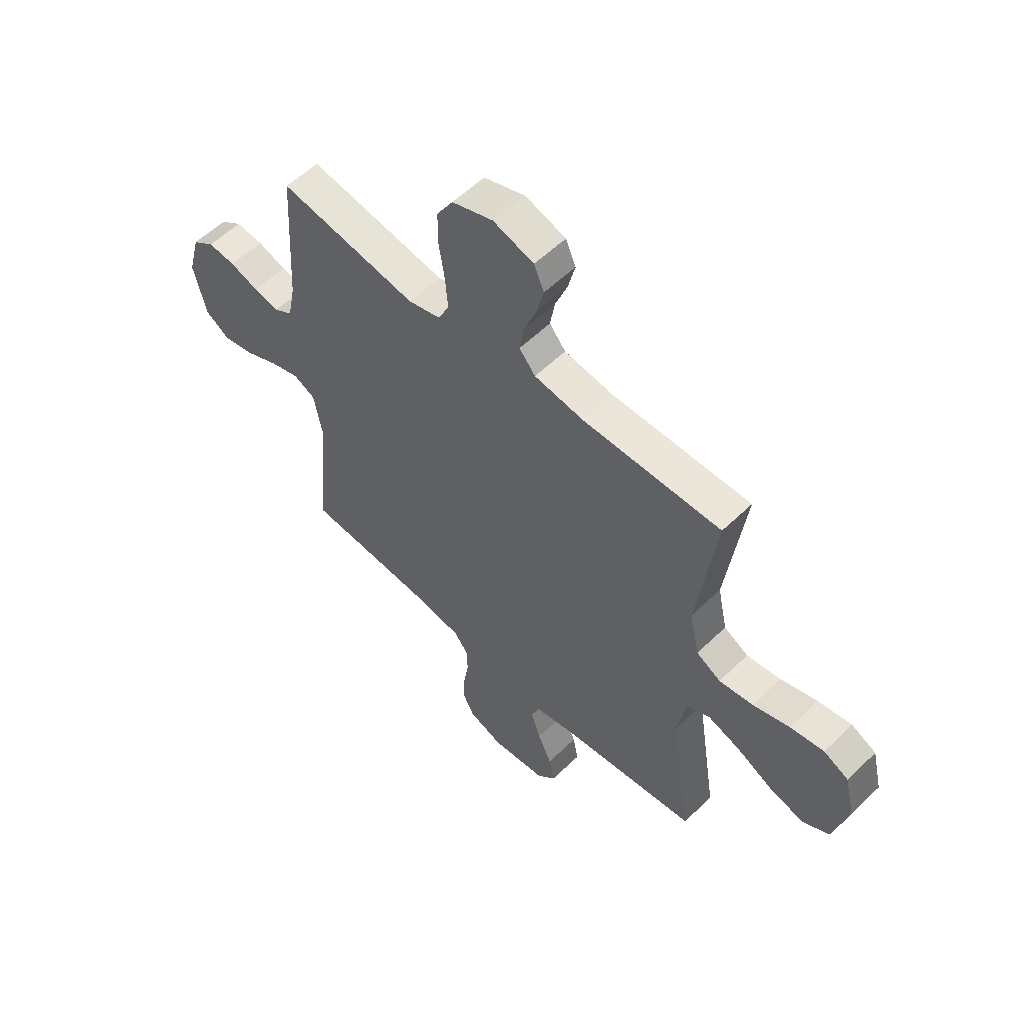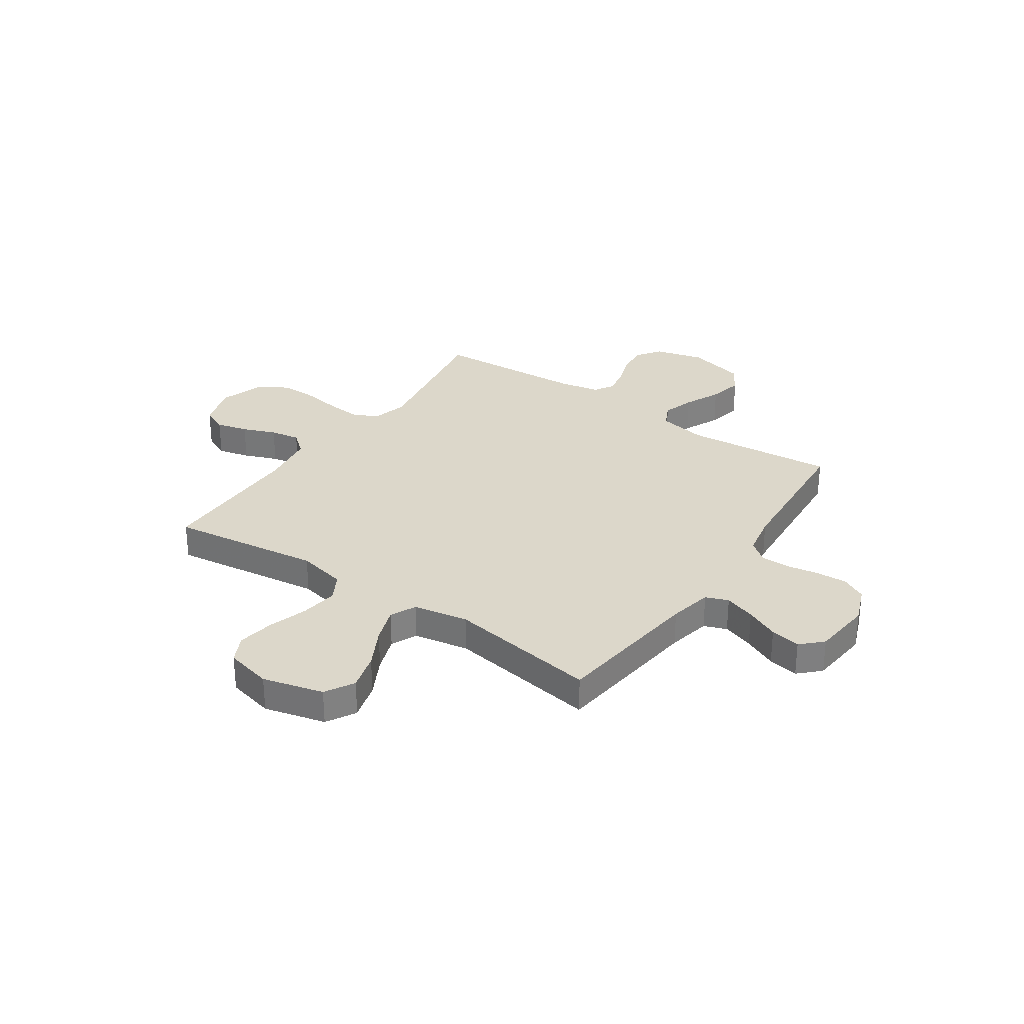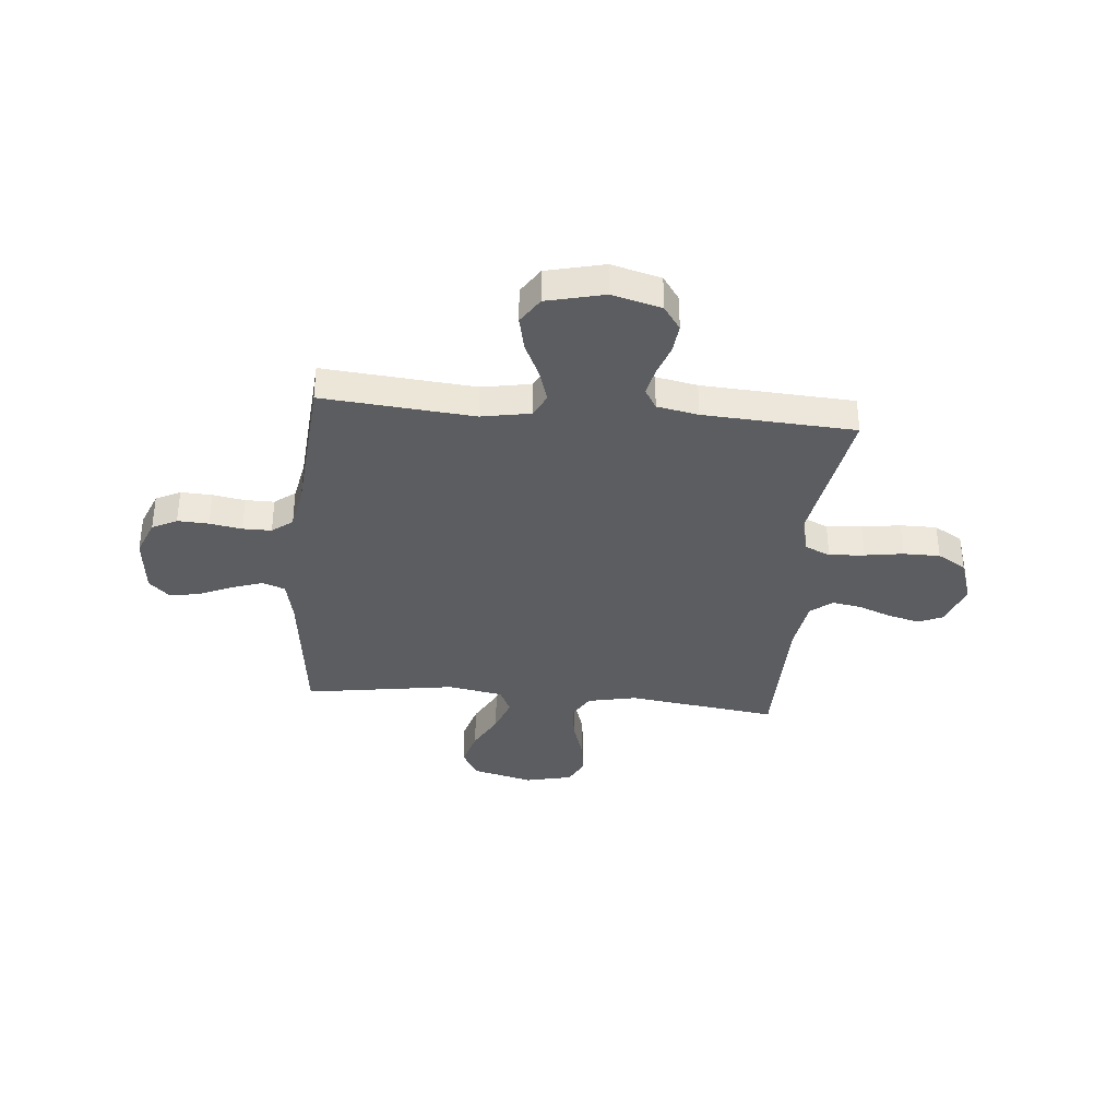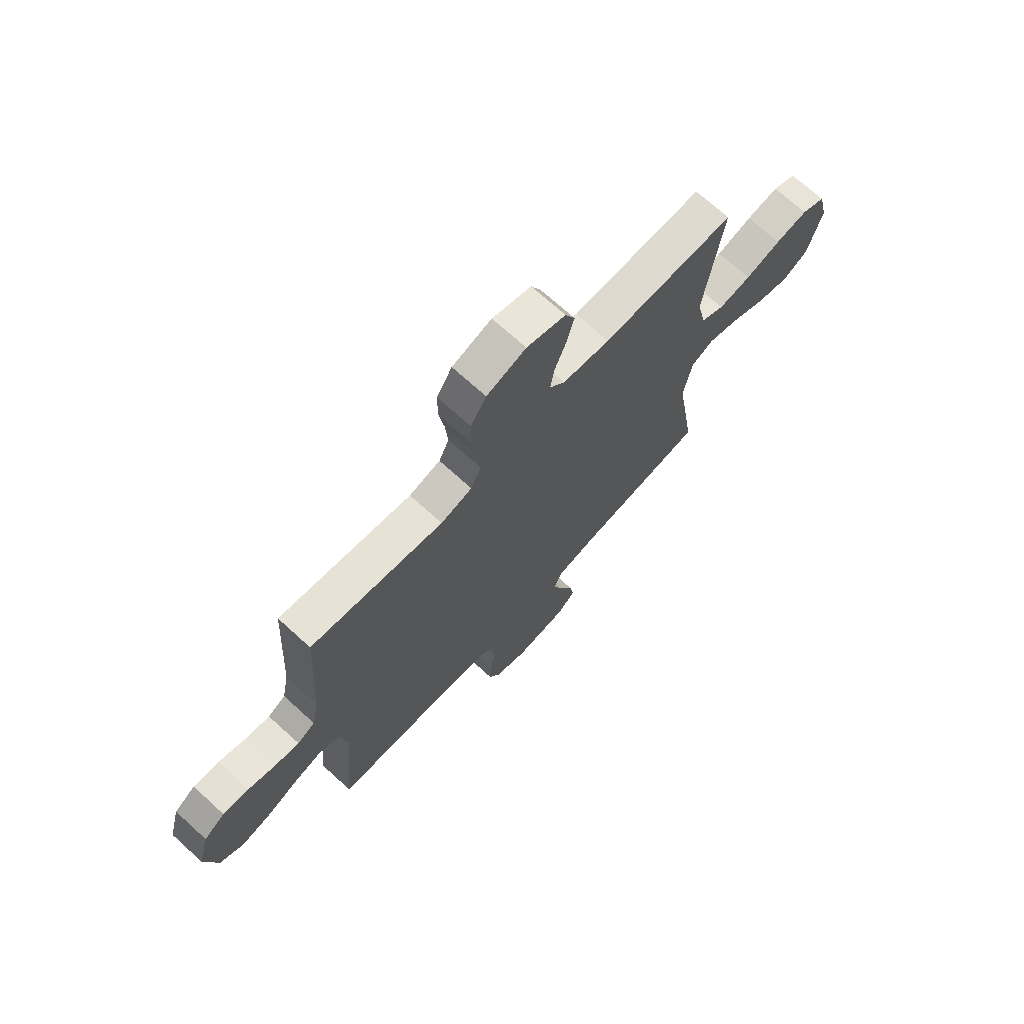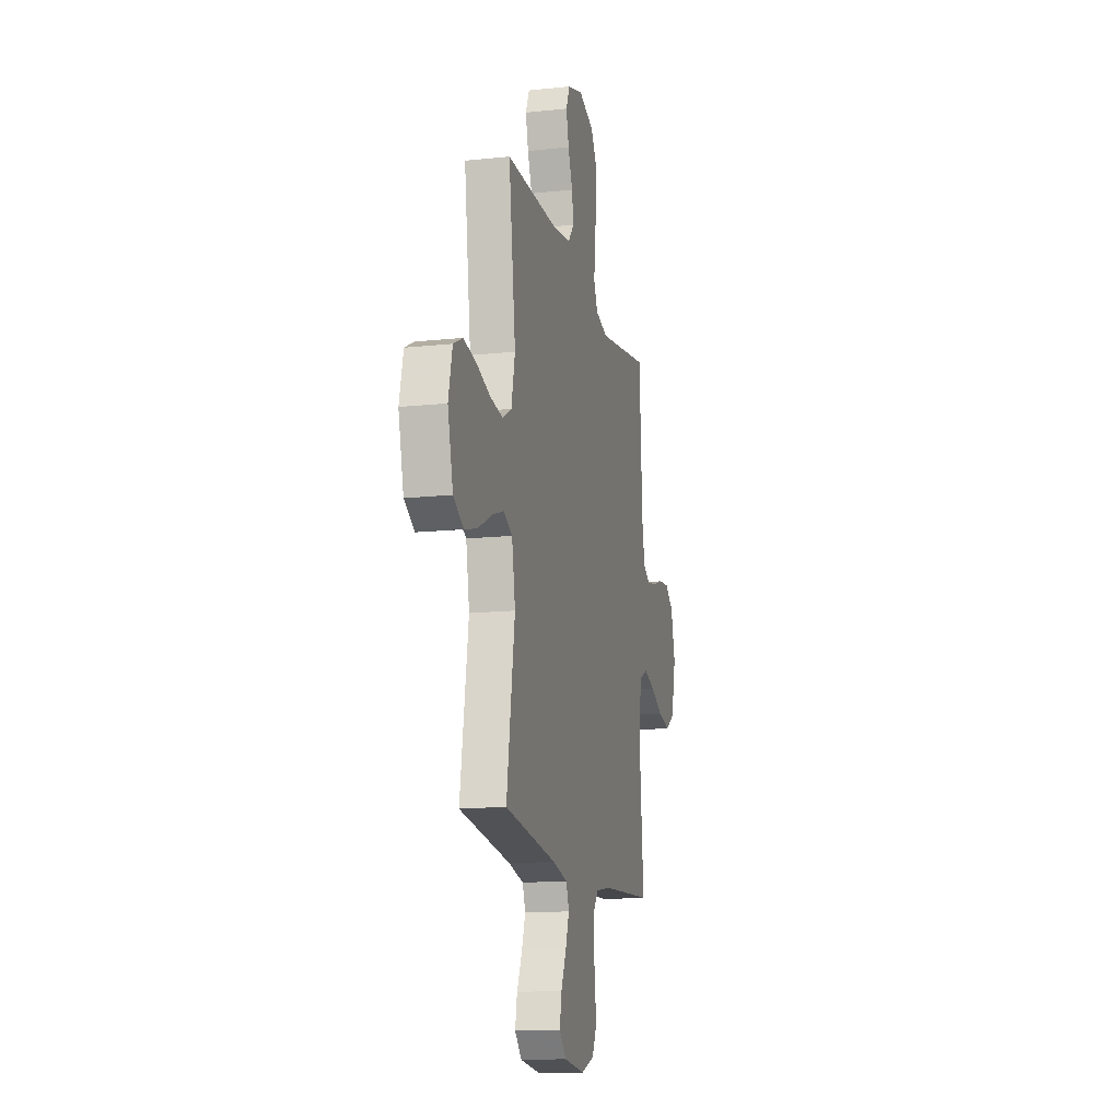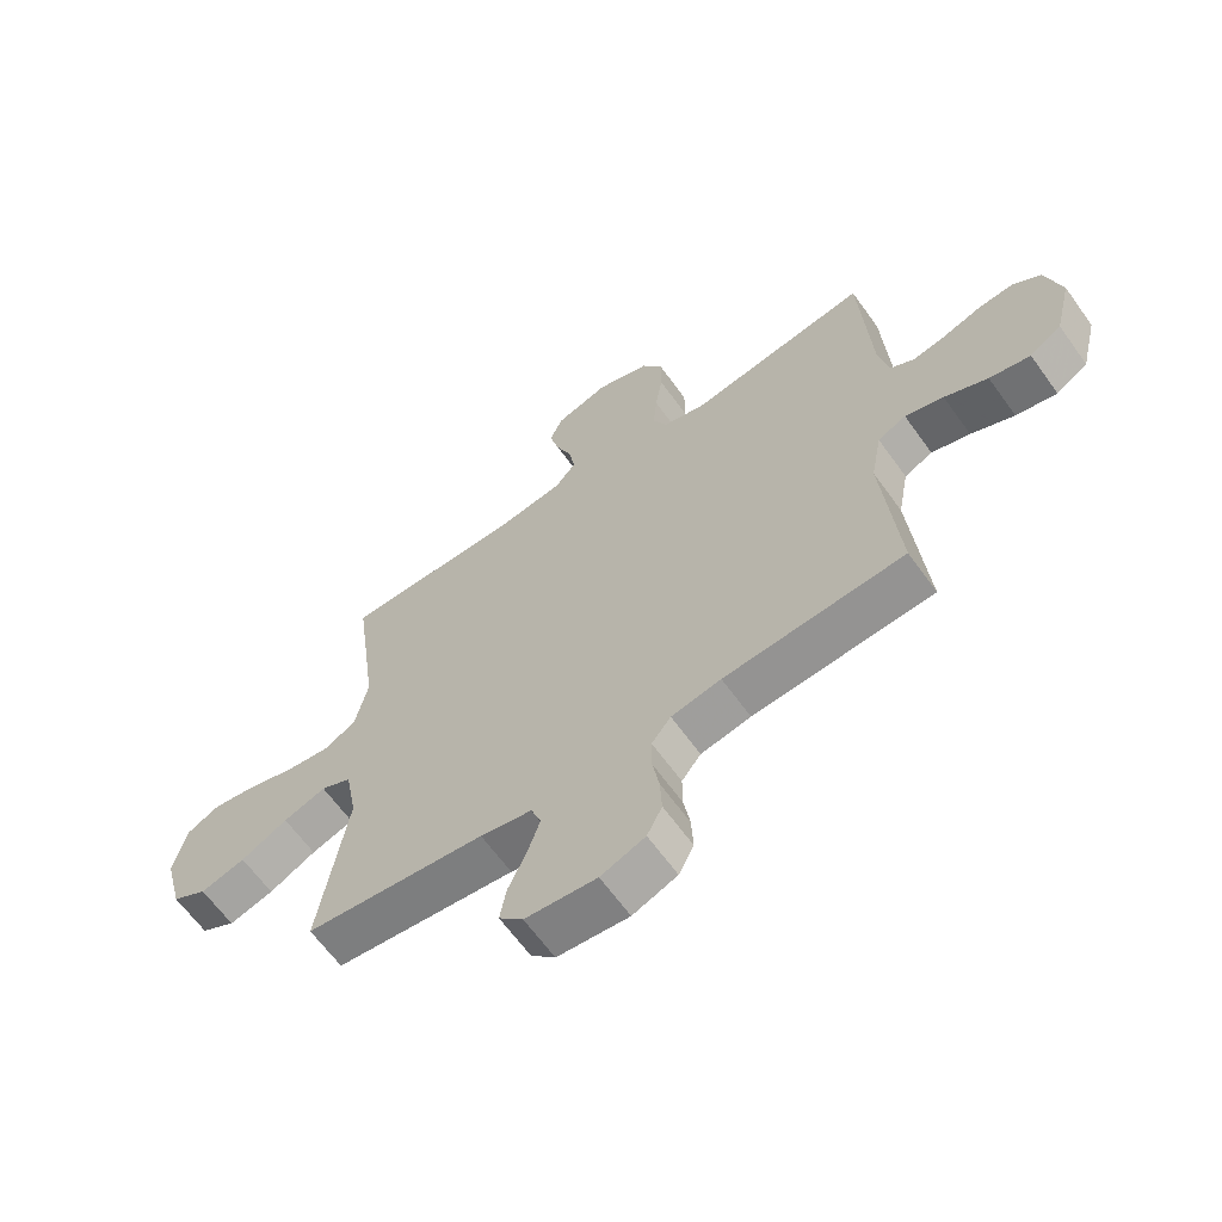
<metadata>
{"format":"obj","ext":"obj","renderer":"f3d","projection":"perspective","resolution":1024,"background":"white","views":[{"elev":56.4,"azim":44.7,"up":"+Z"},{"elev":30.7,"azim":124.3,"up":"+Y"},{"elev":-35.5,"azim":-95.4,"up":"+Y"},{"elev":71.0,"azim":-47.7,"up":"+Z"},{"elev":-14.6,"azim":103.0,"up":"+Z"},{"elev":-64.1,"azim":-144.3,"up":"+Z"}]}
</metadata>
<code>
v -0.5 0.07 -0.5
v -0.474 0.07 -0.2
v -0.492 0.07 -0.103
v -0.539 0.07 -0.08
v -0.603 0.07 -0.1
v -0.675 0.07 -0.133
v -0.743 0.07 -0.148
v -0.796 0.07 -0.114
v -0.824 0.07 0
v -0.798 0.07 0.098
v -0.75 0.07 0.132
v -0.691 0.07 0.126
v -0.629 0.07 0.105
v -0.573 0.07 0.094
v -0.533 0.07 0.118
v -0.517 0.07 0.2
v -0.5 0.07 0.5
v -0.2 0.07 0.45
v -0.129 0.07 0.469
v -0.106 0.07 0.519
v -0.112 0.07 0.589
v -0.124 0.07 0.665
v -0.124 0.07 0.738
v -0.089 0.07 0.795
v 0 0.07 0.825
v 0.088 0.07 0.797
v 0.11 0.07 0.747
v 0.094 0.07 0.684
v 0.068 0.07 0.618
v 0.058 0.07 0.559
v 0.093 0.07 0.517
v 0.2 0.07 0.501
v 0.5 0.07 0.5
v 0.46 0.07 0.2
v 0.481 0.07 0.103
v 0.534 0.07 0.073
v 0.608 0.07 0.083
v 0.688 0.07 0.108
v 0.761 0.07 0.12
v 0.815 0.07 0.093
v 0.837 0.07 0
v 0.806 0.07 -0.121
v 0.748 0.07 -0.154
v 0.673 0.07 -0.133
v 0.595 0.07 -0.092
v 0.524 0.07 -0.067
v 0.473 0.07 -0.091
v 0.453 0.07 -0.2
v 0.5 0.07 -0.5
v 0.2 0.07 -0.536
v 0.114 0.07 -0.554
v 0.097 0.07 -0.599
v 0.118 0.07 -0.661
v 0.148 0.07 -0.727
v 0.159 0.07 -0.787
v 0.119 0.07 -0.828
v 0 0.07 -0.84
v -0.074 0.07 -0.811
v -0.099 0.07 -0.762
v -0.096 0.07 -0.7
v -0.085 0.07 -0.636
v -0.085 0.07 -0.579
v -0.117 0.07 -0.538
v -0.2 0.07 -0.522
v -0.5 0 -0.5
v -0.474 0 -0.2
v -0.492 0 -0.103
v -0.539 0 -0.08
v -0.603 0 -0.1
v -0.675 0 -0.133
v -0.743 0 -0.148
v -0.796 0 -0.114
v -0.824 0 0
v -0.798 0 0.098
v -0.75 0 0.132
v -0.691 0 0.126
v -0.629 0 0.105
v -0.573 0 0.094
v -0.533 0 0.118
v -0.517 0 0.2
v -0.5 0 0.5
v -0.2 0 0.45
v -0.129 0 0.469
v -0.106 0 0.519
v -0.112 0 0.589
v -0.124 0 0.665
v -0.124 0 0.738
v -0.089 0 0.795
v 0 0 0.825
v 0.088 0 0.797
v 0.11 0 0.747
v 0.094 0 0.684
v 0.068 0 0.618
v 0.058 0 0.559
v 0.093 0 0.517
v 0.2 0 0.501
v 0.5 0 0.5
v 0.46 0 0.2
v 0.481 0 0.103
v 0.534 0 0.073
v 0.608 0 0.083
v 0.688 0 0.108
v 0.761 0 0.12
v 0.815 0 0.093
v 0.837 0 0
v 0.806 0 -0.121
v 0.748 0 -0.154
v 0.673 0 -0.133
v 0.595 0 -0.092
v 0.524 0 -0.067
v 0.473 0 -0.091
v 0.453 0 -0.2
v 0.5 0 -0.5
v 0.2 0 -0.536
v 0.114 0 -0.554
v 0.097 0 -0.599
v 0.118 0 -0.661
v 0.148 0 -0.727
v 0.159 0 -0.787
v 0.119 0 -0.828
v 0 0 -0.84
v -0.074 0 -0.811
v -0.099 0 -0.762
v -0.096 0 -0.7
v -0.085 0 -0.636
v -0.085 0 -0.579
v -0.117 0 -0.538
v -0.2 0 -0.522
f 59 60 61
f 58 59 61
f 57 58 61
f 56 57 61
f 55 56 61
f 54 55 61
f 53 54 61
f 52 53 61 62
f 51 52 62 63
f 48 49 50
f 51 63 64
f 50 51 64
f 48 50 64
f 47 48 64
f 43 44 45
f 42 43 45
f 41 42 45
f 40 41 45
f 39 40 45
f 38 39 45
f 37 38 45
f 36 37 45 46
f 35 36 46 47
f 32 33 34
f 64 1 2
f 47 64 2
f 35 47 2
f 34 35 2
f 32 34 2
f 31 32 2
f 27 28 29
f 26 27 29
f 25 26 29
f 24 25 29
f 23 24 29
f 22 23 29
f 21 22 29
f 20 21 29 30
f 16 17 18
f 15 16 18 19
f 11 12 13
f 10 11 13
f 9 10 13
f 8 9 13
f 7 8 13
f 6 7 13
f 5 6 13
f 4 5 13 14
f 3 4 14 15
f 3 15 19
f 2 3 19
f 31 2 19
f 19 20 30 31
f 125 124 123
f 125 123 122
f 125 122 121
f 125 121 120
f 125 120 119
f 125 119 118
f 125 118 117
f 126 125 117 116
f 127 126 116 115
f 114 113 112
f 128 127 115
f 128 115 114
f 128 114 112
f 128 112 111
f 109 108 107
f 109 107 106
f 109 106 105
f 109 105 104
f 109 104 103
f 109 103 102
f 109 102 101
f 110 109 101 100
f 111 110 100 99
f 98 97 96
f 66 65 128
f 66 128 111
f 66 111 99
f 66 99 98
f 66 98 96
f 66 96 95
f 93 92 91
f 93 91 90
f 93 90 89
f 93 89 88
f 93 88 87
f 93 87 86
f 93 86 85
f 94 93 85 84
f 82 81 80
f 83 82 80 79
f 77 76 75
f 77 75 74
f 77 74 73
f 77 73 72
f 77 72 71
f 77 71 70
f 77 70 69
f 78 77 69 68
f 79 78 68 67
f 83 79 67
f 83 67 66
f 83 66 95
f 95 94 84 83
f 1 65 66 2
f 2 66 67 3
f 3 67 68 4
f 4 68 69 5
f 5 69 70 6
f 6 70 71 7
f 7 71 72 8
f 8 72 73 9
f 9 73 74 10
f 10 74 75 11
f 11 75 76 12
f 12 76 77 13
f 13 77 78 14
f 14 78 79 15
f 15 79 80 16
f 16 80 81 17
f 17 81 82 18
f 18 82 83 19
f 19 83 84 20
f 20 84 85 21
f 21 85 86 22
f 22 86 87 23
f 23 87 88 24
f 24 88 89 25
f 25 89 90 26
f 26 90 91 27
f 27 91 92 28
f 28 92 93 29
f 29 93 94 30
f 30 94 95 31
f 31 95 96 32
f 32 96 97 33
f 33 97 98 34
f 34 98 99 35
f 35 99 100 36
f 36 100 101 37
f 37 101 102 38
f 38 102 103 39
f 39 103 104 40
f 40 104 105 41
f 41 105 106 42
f 42 106 107 43
f 43 107 108 44
f 44 108 109 45
f 45 109 110 46
f 46 110 111 47
f 47 111 112 48
f 48 112 113 49
f 49 113 114 50
f 50 114 115 51
f 51 115 116 52
f 52 116 117 53
f 53 117 118 54
f 54 118 119 55
f 55 119 120 56
f 56 120 121 57
f 57 121 122 58
f 58 122 123 59
f 59 123 124 60
f 60 124 125 61
f 61 125 126 62
f 62 126 127 63
f 63 127 128 64
f 64 128 65 1

</code>
